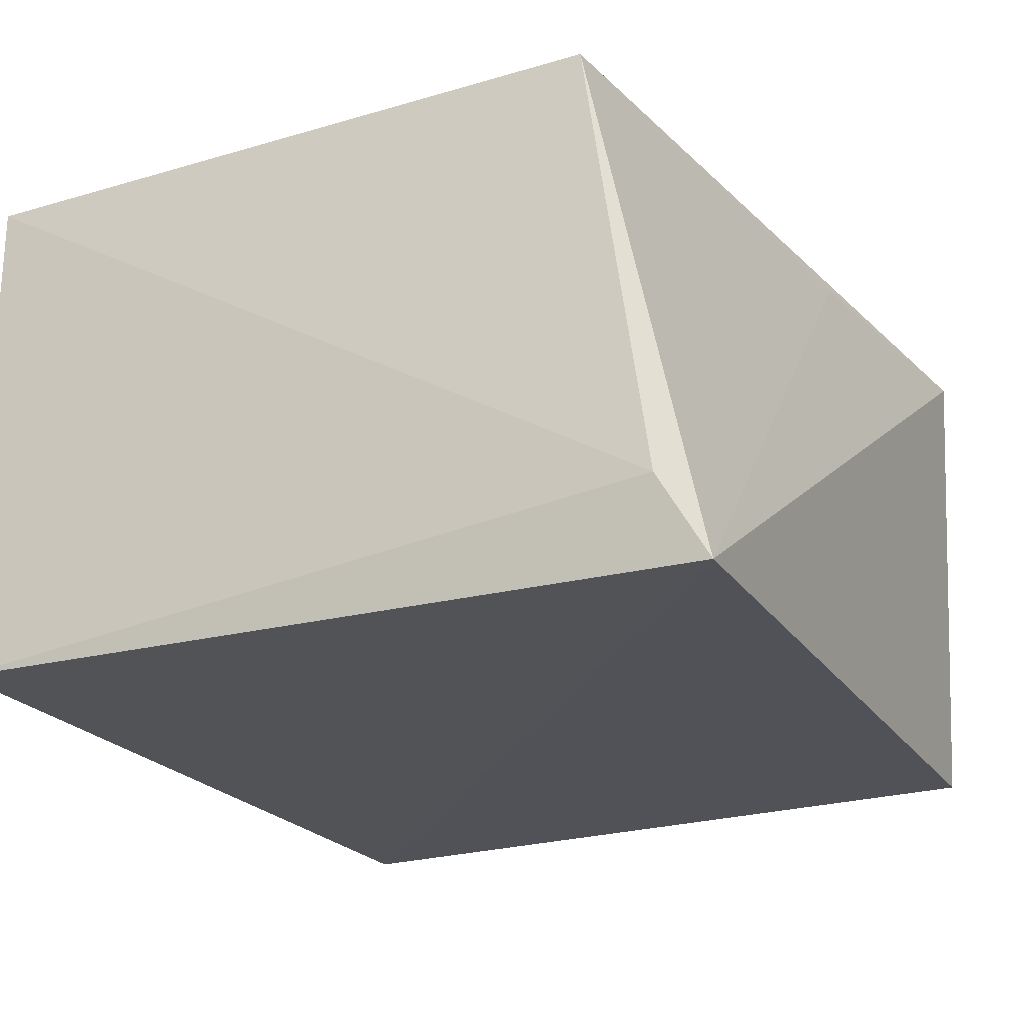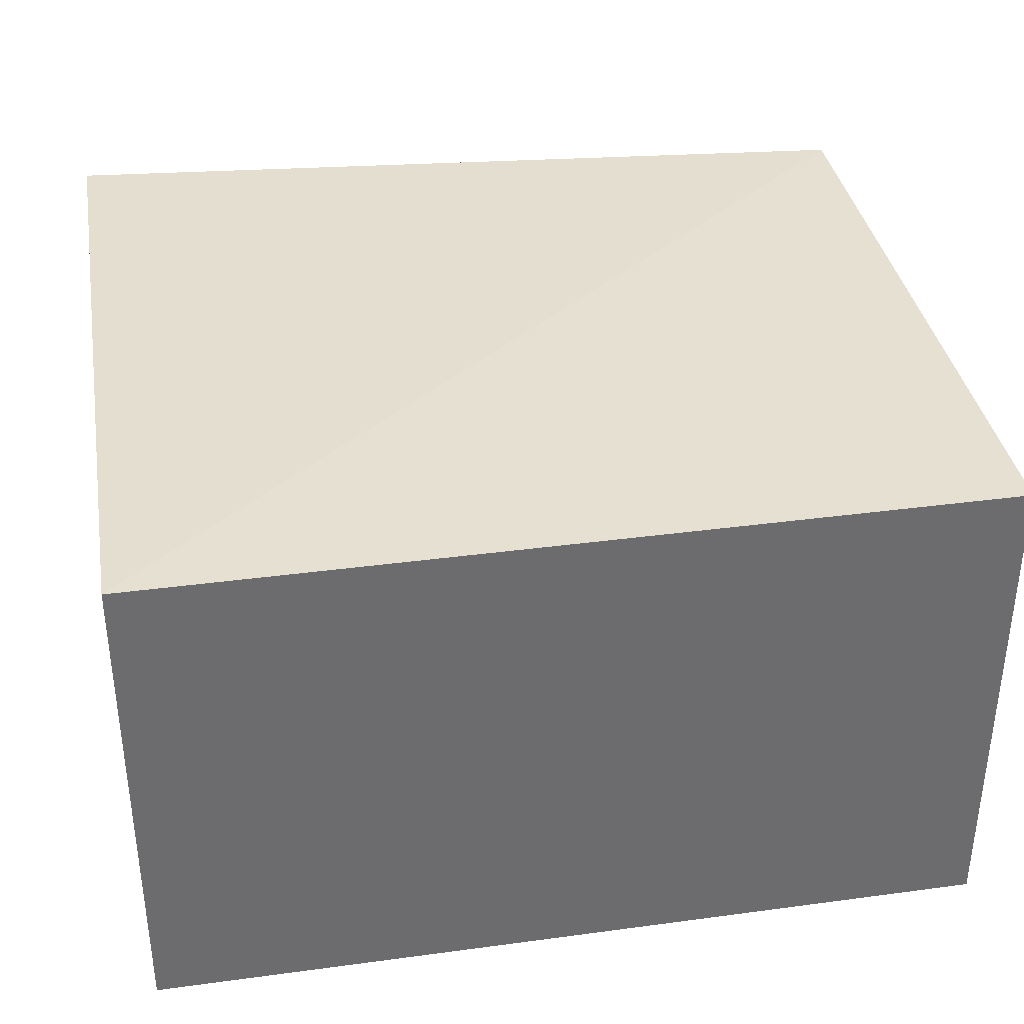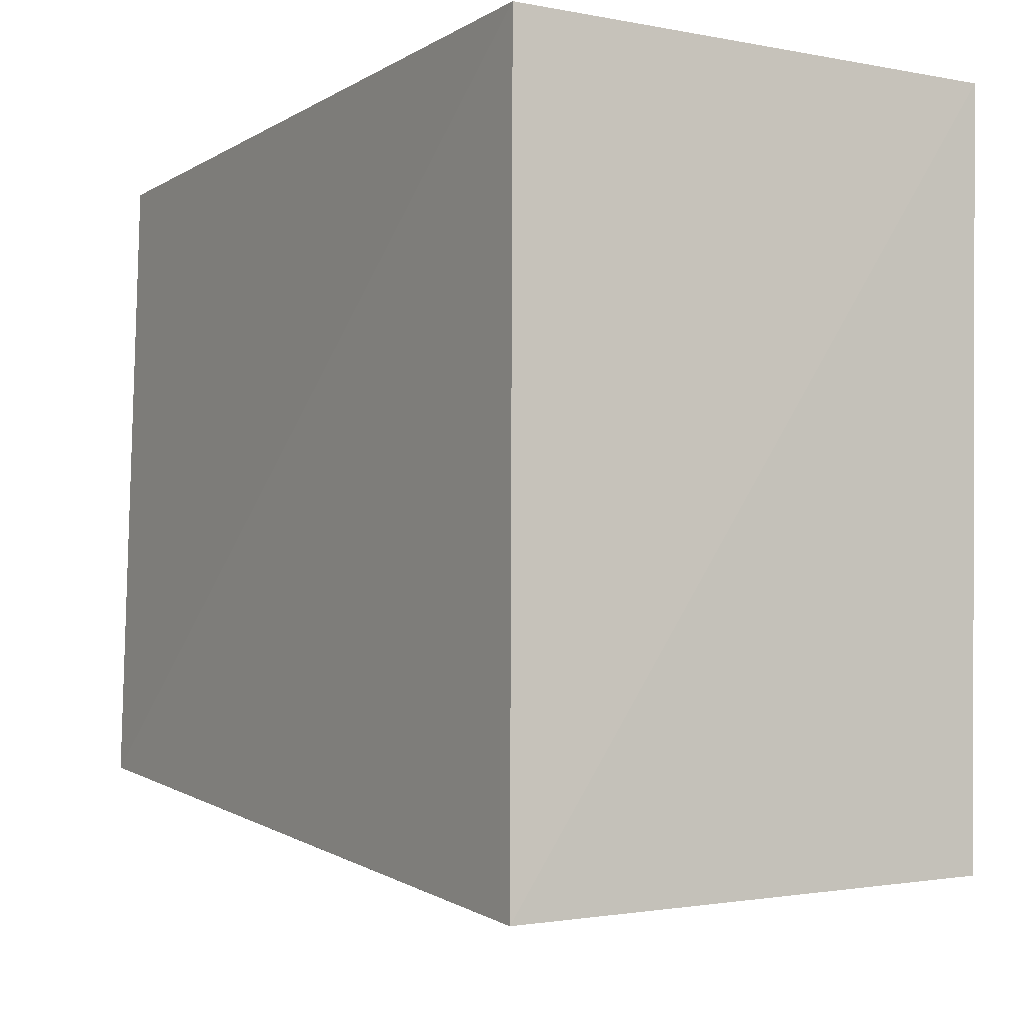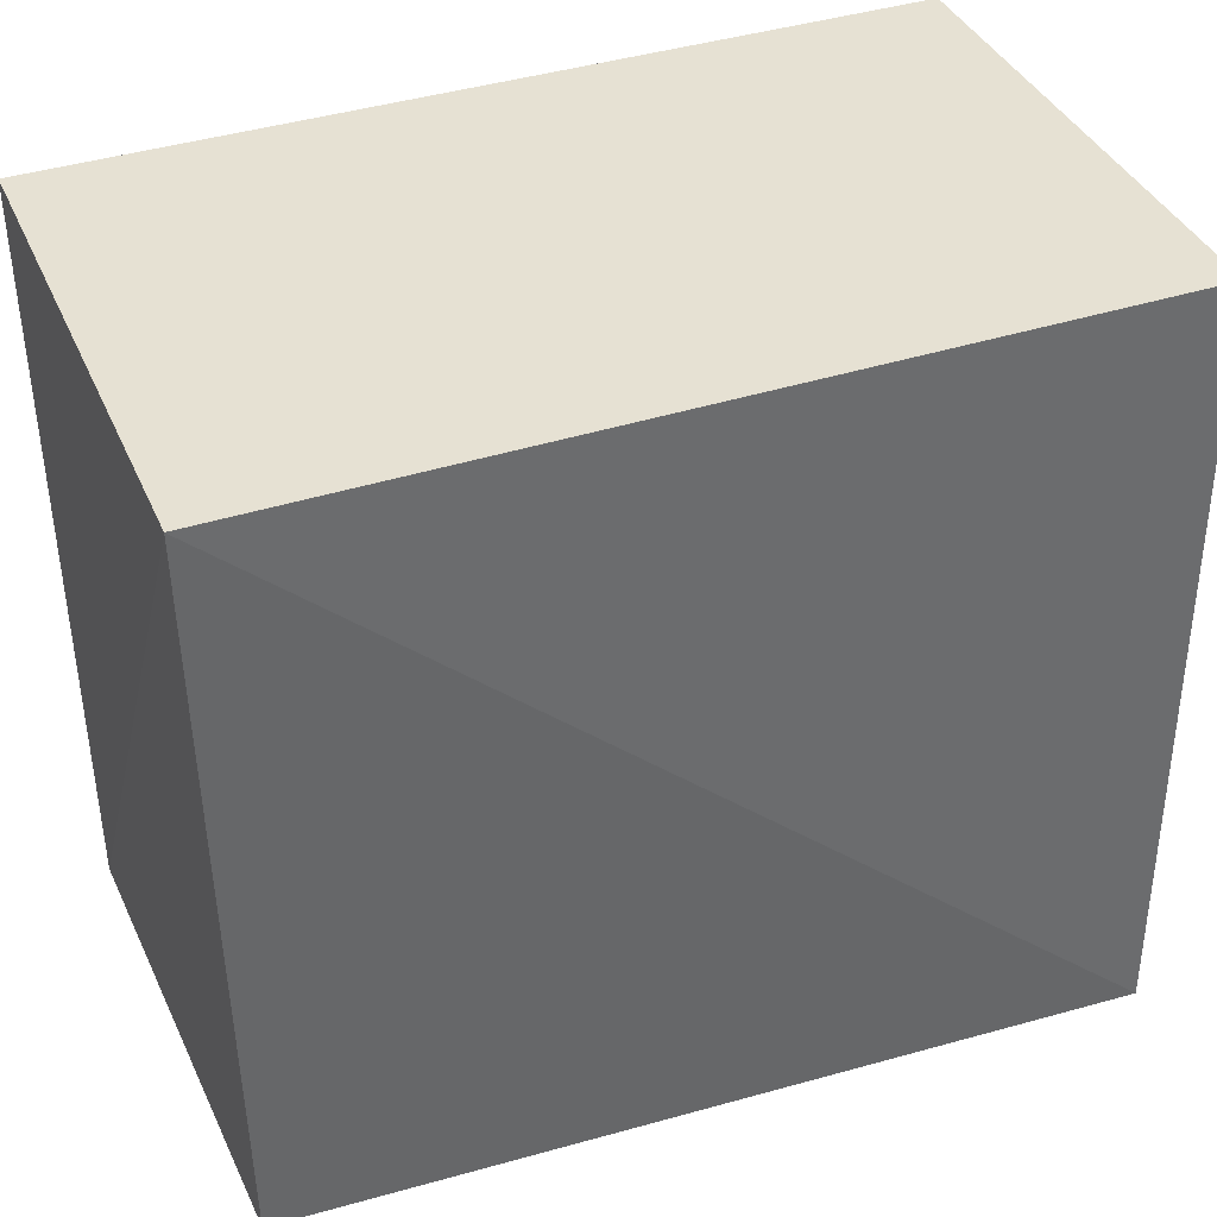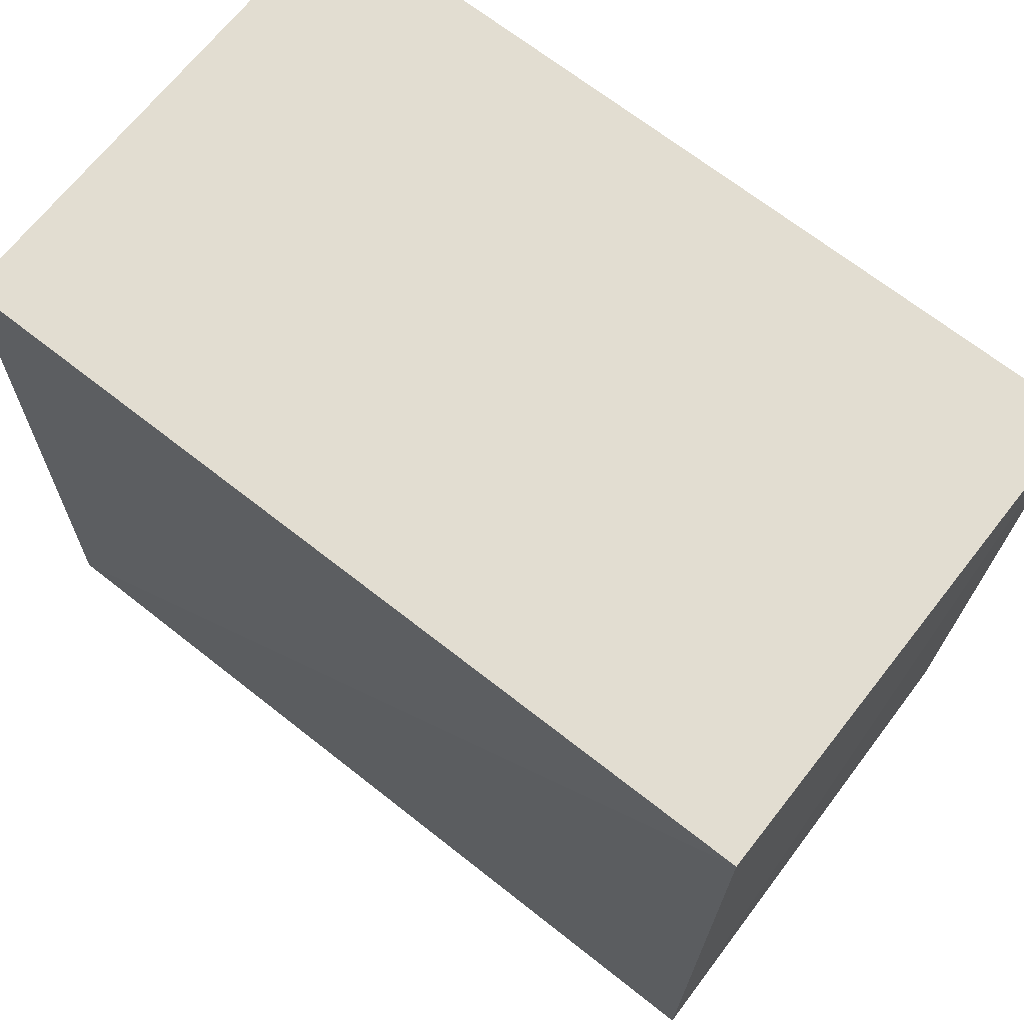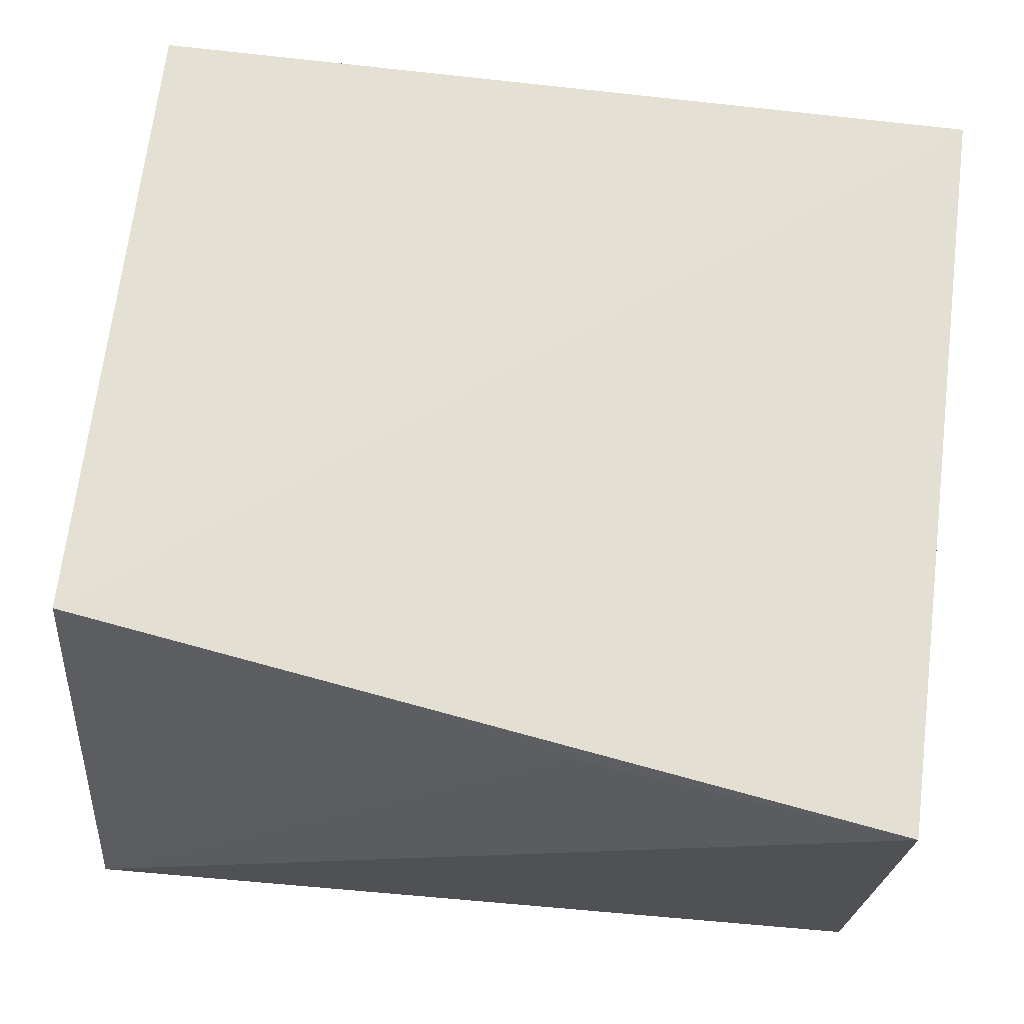
<metadata>
{"format":"obj","ext":"obj","renderer":"f3d","projection":"perspective","resolution":1024,"background":"white","views":[{"elev":-22.5,"azim":115.7,"up":"+Y"},{"elev":36.7,"azim":-9.9,"up":"+Y"},{"elev":-5.2,"azim":-120.3,"up":"+Z"},{"elev":38.7,"azim":-22.1,"up":"+Z"},{"elev":68.6,"azim":-141.8,"up":"+Z"},{"elev":66.9,"azim":-172.8,"up":"+Y"}]}
</metadata>
<code>
v 0.01256 -0.1439 -0.2643
v 0.01325 -0.1466 -0.4718
v 0.008976 -0.002538 -0.4395
v -0.2147 -0.007576 -0.2643
v -0.2147 -0.1439 -0.2643
v -0.2135 -0.007531 -0.4709
v 0.01256 -0.007576 -0.2643
v -0.1261 -0.01011 -0.4604
v -0.2114 -0.1416 -0.4642
v 0.01522 -0.1238 -0.4589
f 5 2 1
f 5 1 4
f 6 4 3
f 6 5 4
f 7 3 4
f 7 4 1
f 8 6 3
f 8 3 2
f 8 2 6
f 9 6 2
f 9 2 5
f 9 5 6
f 10 7 1
f 10 1 2
f 10 2 3
f 10 3 7

</code>
